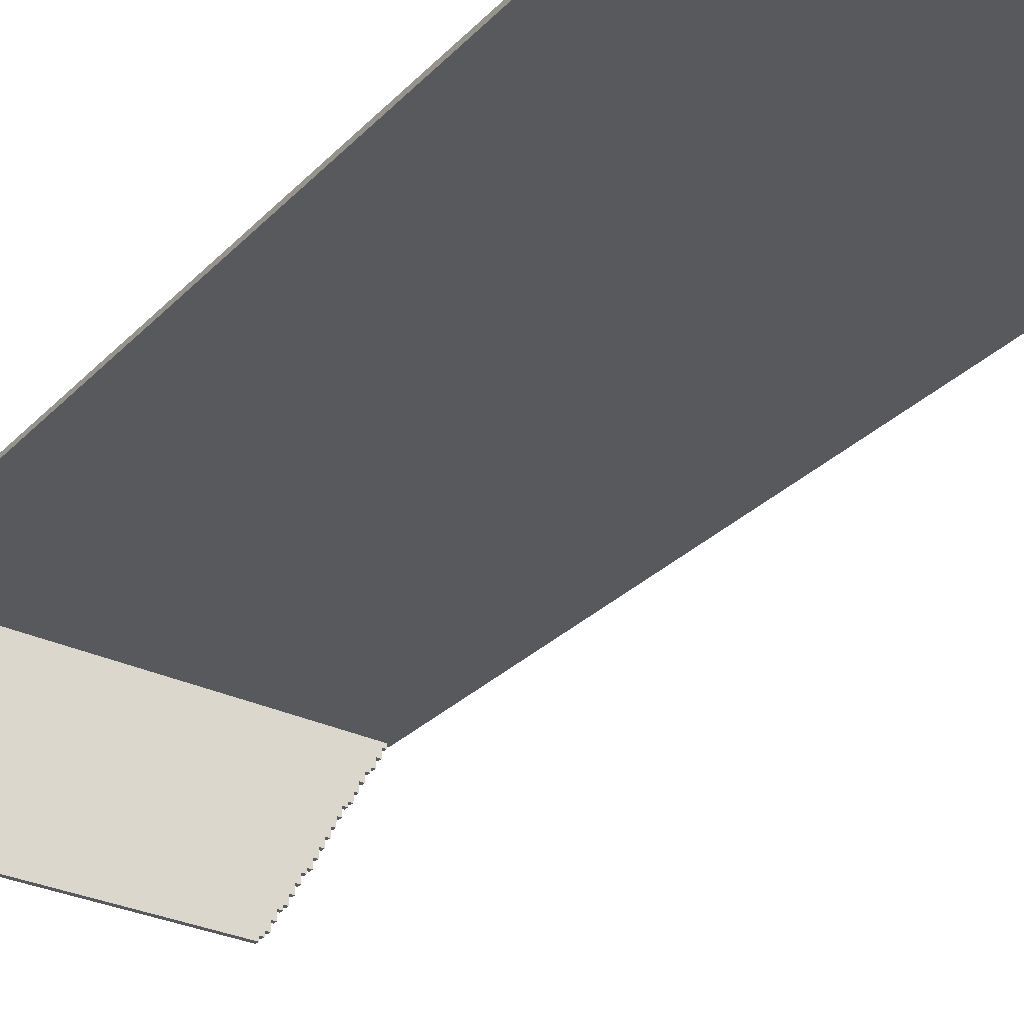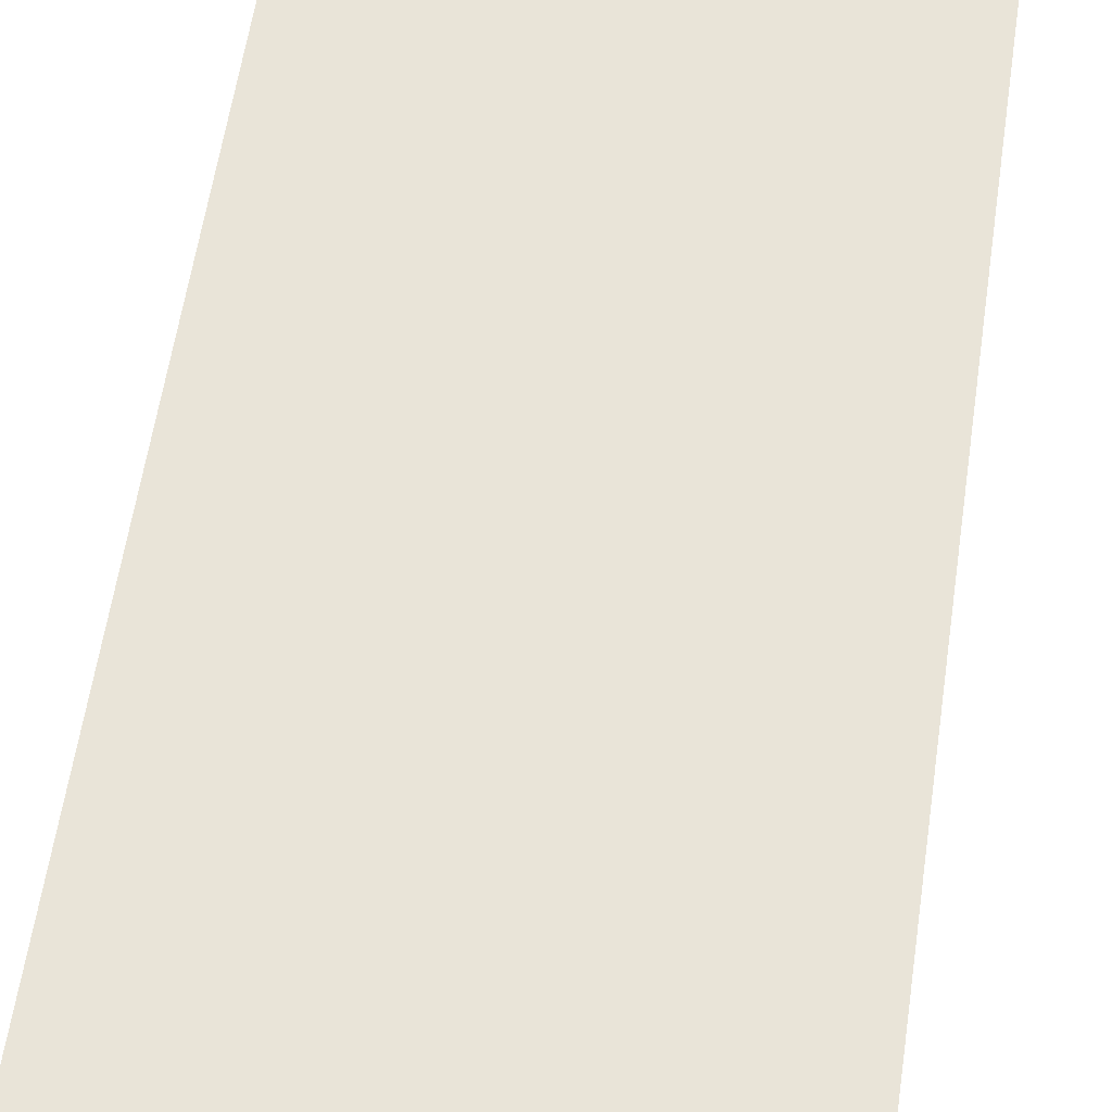
<metadata>
{"format":"obj","ext":"obj","renderer":"f3d","projection":"perspective","resolution":1024,"background":"white","views":[{"elev":-30.0,"azim":-35.2,"up":"+Z"},{"elev":60.1,"azim":-171.5,"up":"+Z"}]}
</metadata>
<code>
o
v -4.6 0.2 -9.686e-08
v -4.6 0.2 -0.1
v -4.6 13.5 -9.686e-08
v -4.6 13.5 -0.1
v -4.6 14.9 -9.686e-08
v -4.6 14.9 -0.1
v -4.6 18.7 -9.686e-08
v -4.6 18.7 -0.1
v -4.6 20 -9.686e-08
v -4.6 20 -0.1
v -4.5 19.9 -0.1
v -4.5 19.9 -0.2
v -4.5 20 -0.1
v -4.5 20 -0.2
v -4.4 19.9 -0.2
v -4.4 19.9 -0.4
v -4.4 20 -0.2
v -4.4 20 -0.4
v -4.3 19.9 -0.4
v -4.3 19.9 -0.6
v -4.3 20 -0.4
v -4.3 20 -0.6
v -4.2 19.9 -0.6
v -4.2 19.9 -0.7
v -4.2 20 -0.6
v -4.2 20 -0.7
v -4.1 19.9 -0.7
v -4.1 19.9 -0.9
v -4.1 20 -0.7
v -4.1 20 -0.9
v -4 19.9 -0.9
v -4 19.9 -1.1
v -4 20 -0.9
v -4 20 -1.1
v -3.9 19.9 -1.1
v -3.9 19.9 -1.3
v -3.9 20 -1.1
v -3.9 20 -1.3
v -3.8 19.9 -1.3
v -3.8 19.9 -1.4
v -3.8 20 -1.3
v -3.8 20 -1.4
v -3.7 19.9 -1.4
v -3.7 19.9 -1.6
v -3.7 20 -1.4
v -3.7 20 -1.6
v -3.6 19.9 -1.6
v -3.6 19.9 -1.8
v -3.6 20 -1.6
v -3.6 20 -1.8
v -3.5 19.9 -1.8
v -3.5 19.9 -2
v -3.5 20 -1.8
v -3.5 20 -2
v -3.4 19.9 -2
v -3.4 19.9 -2.2
v -3.4 20 -2
v -3.4 20 -2.2
v -3.3 19.9 -2.2
v -3.3 19.9 -2.4
v -3.3 20 -2.2
v -3.3 20 -2.4
v -3.2 19.9 -2.4
v -3.2 19.9 -2.6
v -3.2 20 -2.4
v -3.2 20 -2.6
v -3.1 19.9 -2.6
v -3.1 19.9 -2.7
v -3.1 20 -2.6
v -3.1 20 -2.7
v -3 19.9 -2.7
v -3 19.9 -2.9
v -3 20 -2.7
v -3 20 -2.9
v -2.9 19.9 -2.9
v -2.9 19.9 -3.1
v -2.9 20 -2.9
v -2.9 20 -3.1
v -2.8 19.9 -3.1
v -2.8 19.9 -3.3
v -2.8 20 -3.1
v -2.8 20 -3.3
v -2.7 19.9 -3.3
v -2.7 19.9 -3.4
v -2.7 20 -3.3
v -2.7 20 -3.4
v -2.6 19.9 -3.4
v -2.6 19.9 -3.6
v -2.6 20 -3.4
v -2.6 20 -3.6
v -2.5 19.9 -3.6
v -2.5 19.9 -3.8
v -2.5 20 -3.6
v -2.5 20 -3.8
v -2.4 19.9 -3.8
v -2.4 19.9 -3.9
v -2.4 20 -3.8
v -2.4 20 -3.9
v -2.3 19.9 -3.9
v -2.3 19.9 -4
v -2.3 20 -3.9
v -2.3 20 -4
v 2.3 19.9 -3.9
v 2.3 19.9 -4
v 2.3 20 -3.9
v 2.3 20 -4
v 2.4 19.9 -3.8
v 2.4 19.9 -3.9
v 2.4 20 -3.8
v 2.4 20 -3.9
v 2.5 19.9 -3.6
v 2.5 19.9 -3.8
v 2.5 20 -3.6
v 2.5 20 -3.8
v 2.6 19.9 -3.4
v 2.6 19.9 -3.6
v 2.6 20 -3.4
v 2.6 20 -3.6
v 2.7 19.9 -3.3
v 2.7 19.9 -3.4
v 2.7 20 -3.3
v 2.7 20 -3.4
v 2.8 19.9 -3.1
v 2.8 19.9 -3.3
v 2.8 20 -3.1
v 2.8 20 -3.3
v 2.9 19.9 -2.9
v 2.9 19.9 -3.1
v 2.9 20 -2.9
v 2.9 20 -3.1
v 3 19.9 -2.7
v 3 19.9 -2.9
v 3 20 -2.7
v 3 20 -2.9
v 3.1 19.9 -2.6
v 3.1 19.9 -2.7
v 3.1 20 -2.6
v 3.1 20 -2.7
v 3.2 19.9 -2.4
v 3.2 19.9 -2.6
v 3.2 20 -2.4
v 3.2 20 -2.6
v 3.3 19.9 -2.2
v 3.3 19.9 -2.4
v 3.3 20 -2.2
v 3.3 20 -2.4
v 3.4 19.9 -2
v 3.4 19.9 -2.2
v 3.4 20 -2
v 3.4 20 -2.2
v 3.5 19.9 -1.8
v 3.5 19.9 -2
v 3.5 20 -1.8
v 3.5 20 -2
v 3.6 19.9 -1.6
v 3.6 19.9 -1.8
v 3.6 20 -1.6
v 3.6 20 -1.8
v 3.7 19.9 -1.4
v 3.7 19.9 -1.6
v 3.7 20 -1.4
v 3.7 20 -1.6
v 3.8 19.9 -1.3
v 3.8 19.9 -1.4
v 3.8 20 -1.3
v 3.8 20 -1.4
v 3.9 19.9 -1.1
v 3.9 19.9 -1.3
v 3.9 20 -1.1
v 3.9 20 -1.3
v 4 19.9 -0.9
v 4 19.9 -1.1
v 4 20 -0.9
v 4 20 -1.1
v 4.1 19.9 -0.7
v 4.1 19.9 -0.9
v 4.1 20 -0.7
v 4.1 20 -0.9
v 4.2 19.9 -0.6
v 4.2 19.9 -0.7
v 4.2 20 -0.6
v 4.2 20 -0.7
v 4.3 19.9 -0.4
v 4.3 19.9 -0.6
v 4.3 20 -0.4
v 4.3 20 -0.6
v 4.4 19.9 -0.2
v 4.4 19.9 -0.4
v 4.4 20 -0.2
v 4.4 20 -0.4
v 4.5 19.9 -0.1
v 4.5 19.9 -0.2
v 4.5 20 -0.1
v 4.5 20 -0.2
v 4.6 0.2 -9.686e-08
v 4.6 0.2 -0.1
v 4.6 13.5 -9.686e-08
v 4.6 13.5 -0.1
v 4.6 14.9 -9.686e-08
v 4.6 14.9 -0.1
v 4.6 18.7 -9.686e-08
v 4.6 18.7 -0.1
v 4.6 20 -9.686e-08
v 4.6 20 -0.1
v -4.6 0.2 -9.686e-08
v -4.6 13.5 -9.686e-08
v -4.6 14.9 -9.686e-08
v -4.6 18.7 -9.686e-08
v -4.6 20 -9.686e-08
v 4.6 0.2 -9.686e-08
v 4.6 13.5 -9.686e-08
v 4.6 14.9 -9.686e-08
v 4.6 18.7 -9.686e-08
v 4.6 20 -9.686e-08
v -4.6 0.2 -0.1
v -4.6 13.5 -0.1
v -4.6 14.9 -0.1
v -4.6 18.7 -0.1
v -4.6 20 -0.1
v -4.5 19.9 -0.1
v -4.5 20 -0.1
v 4.5 19.9 -0.1
v 4.5 20 -0.1
v 4.6 0.2 -0.1
v 4.6 13.5 -0.1
v 4.6 14.9 -0.1
v 4.6 18.7 -0.1
v 4.6 20 -0.1
v -4.5 19.9 -0.2
v -4.5 20 -0.2
v -4.4 19.9 -0.2
v -4.4 20 -0.2
v 4.4 19.9 -0.2
v 4.4 20 -0.2
v 4.5 19.9 -0.2
v 4.5 20 -0.2
v -4.4 19.9 -0.4
v -4.4 20 -0.4
v -4.3 19.9 -0.4
v -4.3 20 -0.4
v 4.3 19.9 -0.4
v 4.3 20 -0.4
v 4.4 19.9 -0.4
v 4.4 20 -0.4
v -4.3 19.9 -0.6
v -4.3 20 -0.6
v -4.2 19.9 -0.6
v -4.2 20 -0.6
v 4.2 19.9 -0.6
v 4.2 20 -0.6
v 4.3 19.9 -0.6
v 4.3 20 -0.6
v -4.2 19.9 -0.7
v -4.2 20 -0.7
v -4.1 19.9 -0.7
v -4.1 20 -0.7
v 4.1 19.9 -0.7
v 4.1 20 -0.7
v 4.2 19.9 -0.7
v 4.2 20 -0.7
v -4.1 19.9 -0.9
v -4.1 20 -0.9
v -4 19.9 -0.9
v -4 20 -0.9
v 4 19.9 -0.9
v 4 20 -0.9
v 4.1 19.9 -0.9
v 4.1 20 -0.9
v -4 19.9 -1.1
v -4 20 -1.1
v -3.9 19.9 -1.1
v -3.9 20 -1.1
v 3.9 19.9 -1.1
v 3.9 20 -1.1
v 4 19.9 -1.1
v 4 20 -1.1
v -3.9 19.9 -1.3
v -3.9 20 -1.3
v -3.8 19.9 -1.3
v -3.8 20 -1.3
v 3.8 19.9 -1.3
v 3.8 20 -1.3
v 3.9 19.9 -1.3
v 3.9 20 -1.3
v -3.8 19.9 -1.4
v -3.8 20 -1.4
v -3.7 19.9 -1.4
v -3.7 20 -1.4
v 3.7 19.9 -1.4
v 3.7 20 -1.4
v 3.8 19.9 -1.4
v 3.8 20 -1.4
v -3.7 19.9 -1.6
v -3.7 20 -1.6
v -3.6 19.9 -1.6
v -3.6 20 -1.6
v 3.6 19.9 -1.6
v 3.6 20 -1.6
v 3.7 19.9 -1.6
v 3.7 20 -1.6
v -3.6 19.9 -1.8
v -3.6 20 -1.8
v -3.5 19.9 -1.8
v -3.5 20 -1.8
v 3.5 19.9 -1.8
v 3.5 20 -1.8
v 3.6 19.9 -1.8
v 3.6 20 -1.8
v -3.5 19.9 -2
v -3.5 20 -2
v -3.4 19.9 -2
v -3.4 20 -2
v 3.4 19.9 -2
v 3.4 20 -2
v 3.5 19.9 -2
v 3.5 20 -2
v -3.4 19.9 -2.2
v -3.4 20 -2.2
v -3.3 19.9 -2.2
v -3.3 20 -2.2
v 3.3 19.9 -2.2
v 3.3 20 -2.2
v 3.4 19.9 -2.2
v 3.4 20 -2.2
v -3.3 19.9 -2.4
v -3.3 20 -2.4
v -3.2 19.9 -2.4
v -3.2 20 -2.4
v 3.2 19.9 -2.4
v 3.2 20 -2.4
v 3.3 19.9 -2.4
v 3.3 20 -2.4
v -3.2 19.9 -2.6
v -3.2 20 -2.6
v -3.1 19.9 -2.6
v -3.1 20 -2.6
v 3.1 19.9 -2.6
v 3.1 20 -2.6
v 3.2 19.9 -2.6
v 3.2 20 -2.6
v -3.1 19.9 -2.7
v -3.1 20 -2.7
v -3 19.9 -2.7
v -3 20 -2.7
v 3 19.9 -2.7
v 3 20 -2.7
v 3.1 19.9 -2.7
v 3.1 20 -2.7
v -3 19.9 -2.9
v -3 20 -2.9
v -2.9 19.9 -2.9
v -2.9 20 -2.9
v 2.9 19.9 -2.9
v 2.9 20 -2.9
v 3 19.9 -2.9
v 3 20 -2.9
v -2.9 19.9 -3.1
v -2.9 20 -3.1
v -2.8 19.9 -3.1
v -2.8 20 -3.1
v 2.8 19.9 -3.1
v 2.8 20 -3.1
v 2.9 19.9 -3.1
v 2.9 20 -3.1
v -2.8 19.9 -3.3
v -2.8 20 -3.3
v -2.7 19.9 -3.3
v -2.7 20 -3.3
v 2.7 19.9 -3.3
v 2.7 20 -3.3
v 2.8 19.9 -3.3
v 2.8 20 -3.3
v -2.7 19.9 -3.4
v -2.7 20 -3.4
v -2.6 19.9 -3.4
v -2.6 20 -3.4
v 2.6 19.9 -3.4
v 2.6 20 -3.4
v 2.7 19.9 -3.4
v 2.7 20 -3.4
v -2.6 19.9 -3.6
v -2.6 20 -3.6
v -2.5 19.9 -3.6
v -2.5 20 -3.6
v 2.5 19.9 -3.6
v 2.5 20 -3.6
v 2.6 19.9 -3.6
v 2.6 20 -3.6
v -2.5 19.9 -3.8
v -2.5 20 -3.8
v -2.4 19.9 -3.8
v -2.4 20 -3.8
v 2.4 19.9 -3.8
v 2.4 20 -3.8
v 2.5 19.9 -3.8
v 2.5 20 -3.8
v -2.4 19.9 -3.9
v -2.4 20 -3.9
v -2.3 19.9 -3.9
v -2.3 20 -3.9
v 2.3 19.9 -3.9
v 2.3 20 -3.9
v 2.4 19.9 -3.9
v 2.4 20 -3.9
v -2.3 19.9 -4
v -2.3 20 -4
v 2.3 19.9 -4
v 2.3 20 -4
v -4.6 0.2 -9.686e-08
v 4.6 0.2 -9.686e-08
v -4.6 0.2 -0.1
v 4.6 0.2 -0.1
v -4.5 19.9 -0.1
v 4.5 19.9 -0.1
v -4.5 19.9 -0.2
v -4.4 19.9 -0.2
v 4.4 19.9 -0.2
v 4.5 19.9 -0.2
v -4.4 19.9 -0.4
v -4.3 19.9 -0.4
v 4.3 19.9 -0.4
v 4.4 19.9 -0.4
v -4.3 19.9 -0.6
v -4.2 19.9 -0.6
v 4.2 19.9 -0.6
v 4.3 19.9 -0.6
v -4.2 19.9 -0.7
v -4.1 19.9 -0.7
v 4.1 19.9 -0.7
v 4.2 19.9 -0.7
v -4.1 19.9 -0.9
v -4 19.9 -0.9
v 4 19.9 -0.9
v 4.1 19.9 -0.9
v -4 19.9 -1.1
v -3.9 19.9 -1.1
v 3.9 19.9 -1.1
v 4 19.9 -1.1
v -3.9 19.9 -1.3
v -3.8 19.9 -1.3
v 3.8 19.9 -1.3
v 3.9 19.9 -1.3
v -3.8 19.9 -1.4
v -3.7 19.9 -1.4
v 3.7 19.9 -1.4
v 3.8 19.9 -1.4
v -3.7 19.9 -1.6
v -3.6 19.9 -1.6
v 3.6 19.9 -1.6
v 3.7 19.9 -1.6
v -3.6 19.9 -1.8
v -3.5 19.9 -1.8
v 3.5 19.9 -1.8
v 3.6 19.9 -1.8
v -3.5 19.9 -2
v -3.4 19.9 -2
v 3.4 19.9 -2
v 3.5 19.9 -2
v -3.4 19.9 -2.2
v -3.3 19.9 -2.2
v 3.3 19.9 -2.2
v 3.4 19.9 -2.2
v -3.3 19.9 -2.4
v -3.2 19.9 -2.4
v 3.2 19.9 -2.4
v 3.3 19.9 -2.4
v -3.2 19.9 -2.6
v -3.1 19.9 -2.6
v 3.1 19.9 -2.6
v 3.2 19.9 -2.6
v -3.1 19.9 -2.7
v -3 19.9 -2.7
v 3 19.9 -2.7
v 3.1 19.9 -2.7
v -3 19.9 -2.9
v -2.9 19.9 -2.9
v 2.9 19.9 -2.9
v 3 19.9 -2.9
v -2.9 19.9 -3.1
v -2.8 19.9 -3.1
v 2.8 19.9 -3.1
v 2.9 19.9 -3.1
v -2.8 19.9 -3.3
v -2.7 19.9 -3.3
v 2.7 19.9 -3.3
v 2.8 19.9 -3.3
v -2.7 19.9 -3.4
v -2.6 19.9 -3.4
v 2.6 19.9 -3.4
v 2.7 19.9 -3.4
v -2.6 19.9 -3.6
v -2.5 19.9 -3.6
v 2.5 19.9 -3.6
v 2.6 19.9 -3.6
v -2.5 19.9 -3.8
v -2.4 19.9 -3.8
v 2.4 19.9 -3.8
v 2.5 19.9 -3.8
v -2.4 19.9 -3.9
v -2.3 19.9 -3.9
v 2.3 19.9 -3.9
v 2.4 19.9 -3.9
v -2.3 19.9 -4
v 2.3 19.9 -4
v -4.6 20 -9.686e-08
v 4.6 20 -9.686e-08
v -4.6 20 -0.1
v -4.5 20 -0.1
v 4.5 20 -0.1
v 4.6 20 -0.1
v -4.5 20 -0.2
v -4.4 20 -0.2
v 4.4 20 -0.2
v 4.5 20 -0.2
v -4.4 20 -0.4
v -4.3 20 -0.4
v 4.3 20 -0.4
v 4.4 20 -0.4
v -4.3 20 -0.6
v -4.2 20 -0.6
v 4.2 20 -0.6
v 4.3 20 -0.6
v -4.2 20 -0.7
v -4.1 20 -0.7
v 4.1 20 -0.7
v 4.2 20 -0.7
v -4.1 20 -0.9
v -4 20 -0.9
v 4 20 -0.9
v 4.1 20 -0.9
v -4 20 -1.1
v -3.9 20 -1.1
v 3.9 20 -1.1
v 4 20 -1.1
v -3.9 20 -1.3
v -3.8 20 -1.3
v 3.8 20 -1.3
v 3.9 20 -1.3
v -3.8 20 -1.4
v -3.7 20 -1.4
v 3.7 20 -1.4
v 3.8 20 -1.4
v -3.7 20 -1.6
v -3.6 20 -1.6
v 3.6 20 -1.6
v 3.7 20 -1.6
v -3.6 20 -1.8
v -3.5 20 -1.8
v 3.5 20 -1.8
v 3.6 20 -1.8
v -3.5 20 -2
v -3.4 20 -2
v 3.4 20 -2
v 3.5 20 -2
v -3.4 20 -2.2
v -3.3 20 -2.2
v 3.3 20 -2.2
v 3.4 20 -2.2
v -3.3 20 -2.4
v -3.2 20 -2.4
v 3.2 20 -2.4
v 3.3 20 -2.4
v -3.2 20 -2.6
v -3.1 20 -2.6
v 3.1 20 -2.6
v 3.2 20 -2.6
v -3.1 20 -2.7
v -3 20 -2.7
v 3 20 -2.7
v 3.1 20 -2.7
v -3 20 -2.9
v -2.9 20 -2.9
v 2.9 20 -2.9
v 3 20 -2.9
v -2.9 20 -3.1
v -2.8 20 -3.1
v 2.8 20 -3.1
v 2.9 20 -3.1
v -2.8 20 -3.3
v -2.7 20 -3.3
v 2.7 20 -3.3
v 2.8 20 -3.3
v -2.7 20 -3.4
v -2.6 20 -3.4
v 2.6 20 -3.4
v 2.7 20 -3.4
v -2.6 20 -3.6
v -2.5 20 -3.6
v 2.5 20 -3.6
v 2.6 20 -3.6
v -2.5 20 -3.8
v -2.4 20 -3.8
v 2.4 20 -3.8
v 2.5 20 -3.8
v -2.4 20 -3.9
v -2.3 20 -3.9
v 2.3 20 -3.9
v 2.4 20 -3.9
v -2.3 20 -4
v 2.3 20 -4
f 3 2 1
f 4 2 3
f 5 4 3
f 6 4 5
f 7 6 5
f 8 6 7
f 9 8 7
f 10 8 9
f 13 12 11
f 14 12 13
f 17 16 15
f 18 16 17
f 21 20 19
f 22 20 21
f 25 24 23
f 26 24 25
f 29 28 27
f 30 28 29
f 33 32 31
f 34 32 33
f 37 36 35
f 38 36 37
f 41 40 39
f 42 40 41
f 45 44 43
f 46 44 45
f 49 48 47
f 50 48 49
f 53 52 51
f 54 52 53
f 57 56 55
f 58 56 57
f 61 60 59
f 62 60 61
f 65 64 63
f 66 64 65
f 69 68 67
f 70 68 69
f 73 72 71
f 74 72 73
f 77 76 75
f 78 76 77
f 81 80 79
f 82 80 81
f 85 84 83
f 86 84 85
f 89 88 87
f 90 88 89
f 93 92 91
f 94 92 93
f 97 96 95
f 98 96 97
f 101 100 99
f 102 100 101
f 103 104 105
f 105 104 106
f 107 108 109
f 109 108 110
f 111 112 113
f 113 112 114
f 115 116 117
f 117 116 118
f 119 120 121
f 121 120 122
f 123 124 125
f 125 124 126
f 127 128 129
f 129 128 130
f 131 132 133
f 133 132 134
f 135 136 137
f 137 136 138
f 139 140 141
f 141 140 142
f 143 144 145
f 145 144 146
f 147 148 149
f 149 148 150
f 151 152 153
f 153 152 154
f 155 156 157
f 157 156 158
f 159 160 161
f 161 160 162
f 163 164 165
f 165 164 166
f 167 168 169
f 169 168 170
f 171 172 173
f 173 172 174
f 175 176 177
f 177 176 178
f 179 180 181
f 181 180 182
f 183 184 185
f 185 184 186
f 187 188 189
f 189 188 190
f 191 192 193
f 193 192 194
f 195 196 197
f 197 196 198
f 197 198 199
f 199 198 200
f 199 200 201
f 201 200 202
f 201 202 203
f 203 202 204
f 210 206 205
f 211 207 206
f 211 206 210
f 212 208 207
f 212 207 211
f 213 209 208
f 213 208 212
f 214 209 213
f 218 219 220
f 220 219 221
f 218 220 222
f 215 216 224
f 216 217 225
f 224 216 225
f 217 218 226
f 225 217 226
f 222 223 227
f 226 218 227
f 218 222 227
f 227 223 228
f 229 230 231
f 231 230 232
f 233 234 235
f 235 234 236
f 237 238 239
f 239 238 240
f 241 242 243
f 243 242 244
f 245 246 247
f 247 246 248
f 249 250 251
f 251 250 252
f 253 254 255
f 255 254 256
f 257 258 259
f 259 258 260
f 261 262 263
f 263 262 264
f 265 266 267
f 267 266 268
f 269 270 271
f 271 270 272
f 273 274 275
f 275 274 276
f 277 278 279
f 279 278 280
f 281 282 283
f 283 282 284
f 285 286 287
f 287 286 288
f 289 290 291
f 291 290 292
f 293 294 295
f 295 294 296
f 297 298 299
f 299 298 300
f 301 302 303
f 303 302 304
f 305 306 307
f 307 306 308
f 309 310 311
f 311 310 312
f 313 314 315
f 315 314 316
f 317 318 319
f 319 318 320
f 321 322 323
f 323 322 324
f 325 326 327
f 327 326 328
f 329 330 331
f 331 330 332
f 333 334 335
f 335 334 336
f 337 338 339
f 339 338 340
f 341 342 343
f 343 342 344
f 345 346 347
f 347 346 348
f 349 350 351
f 351 350 352
f 353 354 355
f 355 354 356
f 357 358 359
f 359 358 360
f 361 362 363
f 363 362 364
f 365 366 367
f 367 366 368
f 369 370 371
f 371 370 372
f 373 374 375
f 375 374 376
f 377 378 379
f 379 378 380
f 381 382 383
f 383 382 384
f 385 386 387
f 387 386 388
f 389 390 391
f 391 390 392
f 393 394 395
f 395 394 396
f 397 398 399
f 399 398 400
f 401 402 403
f 403 402 404
f 405 406 407
f 407 406 408
f 411 410 409
f 412 410 411
f 415 414 413
f 416 414 415
f 417 414 416
f 418 414 417
f 419 417 416
f 420 417 419
f 421 417 420
f 422 417 421
f 423 421 420
f 424 421 423
f 425 421 424
f 426 421 425
f 427 425 424
f 428 425 427
f 429 425 428
f 430 425 429
f 431 429 428
f 432 429 431
f 433 429 432
f 434 429 433
f 435 433 432
f 436 433 435
f 437 433 436
f 438 433 437
f 439 437 436
f 440 437 439
f 441 437 440
f 442 437 441
f 443 441 440
f 444 441 443
f 445 441 444
f 446 441 445
f 447 445 444
f 448 445 447
f 449 445 448
f 450 445 449
f 451 449 448
f 452 449 451
f 453 449 452
f 454 449 453
f 455 453 452
f 456 453 455
f 457 453 456
f 458 453 457
f 459 457 456
f 460 457 459
f 461 457 460
f 462 457 461
f 463 461 460
f 464 461 463
f 465 461 464
f 466 461 465
f 467 465 464
f 468 465 467
f 469 465 468
f 470 465 469
f 471 469 468
f 472 469 471
f 473 469 472
f 474 469 473
f 475 473 472
f 476 473 475
f 477 473 476
f 478 473 477
f 479 477 476
f 480 477 479
f 481 477 480
f 482 477 481
f 483 481 480
f 484 481 483
f 485 481 484
f 486 481 485
f 487 485 484
f 488 485 487
f 489 485 488
f 490 485 489
f 491 489 488
f 492 489 491
f 493 489 492
f 494 489 493
f 495 493 492
f 496 493 495
f 497 493 496
f 498 493 497
f 499 497 496
f 500 497 499
f 501 497 500
f 502 497 501
f 503 501 500
f 504 501 503
f 505 506 507
f 507 506 508
f 508 506 509
f 509 506 510
f 508 509 511
f 511 509 512
f 512 509 513
f 513 509 514
f 512 513 515
f 515 513 516
f 516 513 517
f 517 513 518
f 516 517 519
f 519 517 520
f 520 517 521
f 521 517 522
f 520 521 523
f 523 521 524
f 524 521 525
f 525 521 526
f 524 525 527
f 527 525 528
f 528 525 529
f 529 525 530
f 528 529 531
f 531 529 532
f 532 529 533
f 533 529 534
f 532 533 535
f 535 533 536
f 536 533 537
f 537 533 538
f 536 537 539
f 539 537 540
f 540 537 541
f 541 537 542
f 540 541 543
f 543 541 544
f 544 541 545
f 545 541 546
f 544 545 547
f 547 545 548
f 548 545 549
f 549 545 550
f 548 549 551
f 551 549 552
f 552 549 553
f 553 549 554
f 552 553 555
f 555 553 556
f 556 553 557
f 557 553 558
f 556 557 559
f 559 557 560
f 560 557 561
f 561 557 562
f 560 561 563
f 563 561 564
f 564 561 565
f 565 561 566
f 564 565 567
f 567 565 568
f 568 565 569
f 569 565 570
f 568 569 571
f 571 569 572
f 572 569 573
f 573 569 574
f 572 573 575
f 575 573 576
f 576 573 577
f 577 573 578
f 576 577 579
f 579 577 580
f 580 577 581
f 581 577 582
f 580 581 583
f 583 581 584
f 584 581 585
f 585 581 586
f 584 585 587
f 587 585 588
f 588 585 589
f 589 585 590
f 588 589 591
f 591 589 592
f 592 589 593
f 593 589 594
f 592 593 595
f 595 593 596
f 596 593 597
f 597 593 598
f 596 597 599
f 599 597 600

</code>
